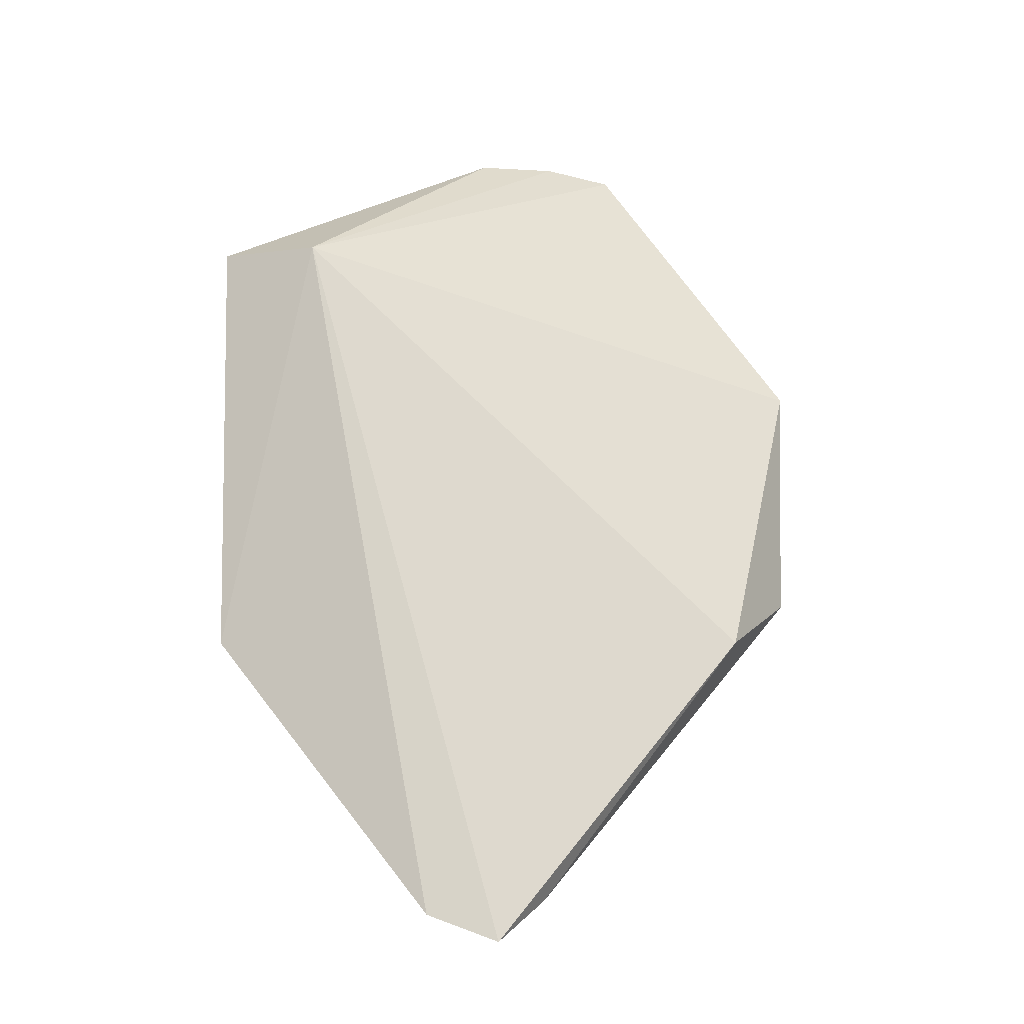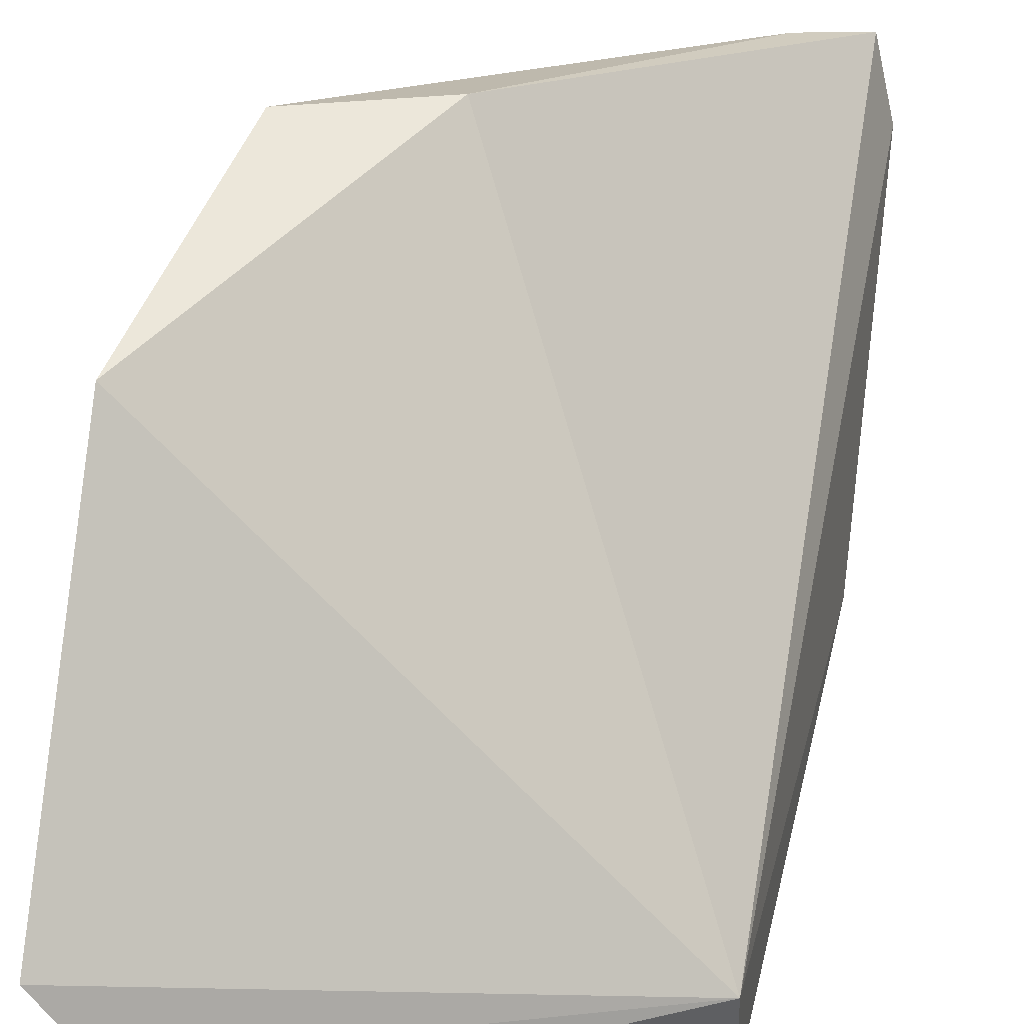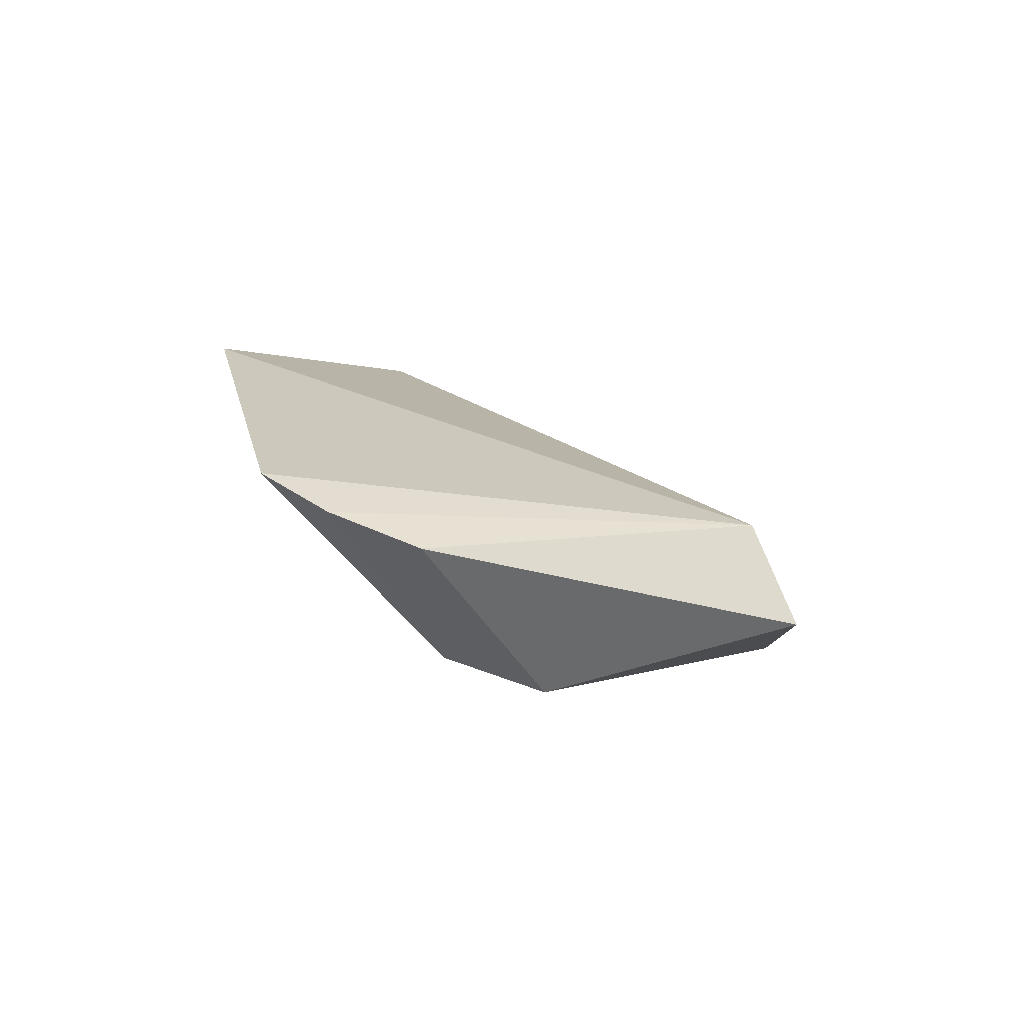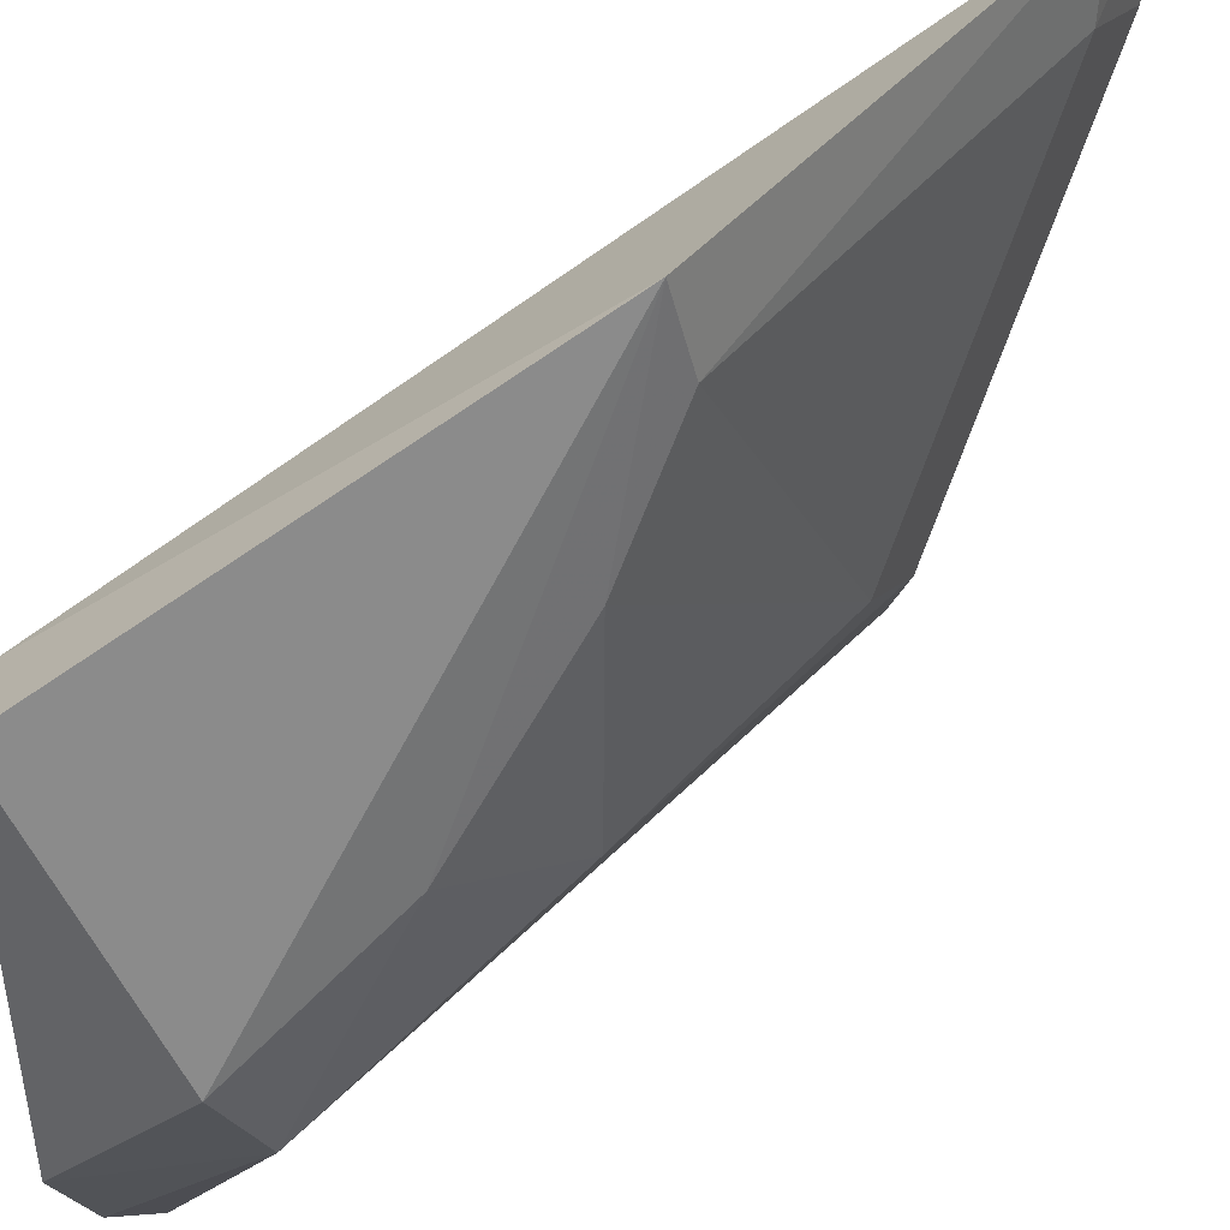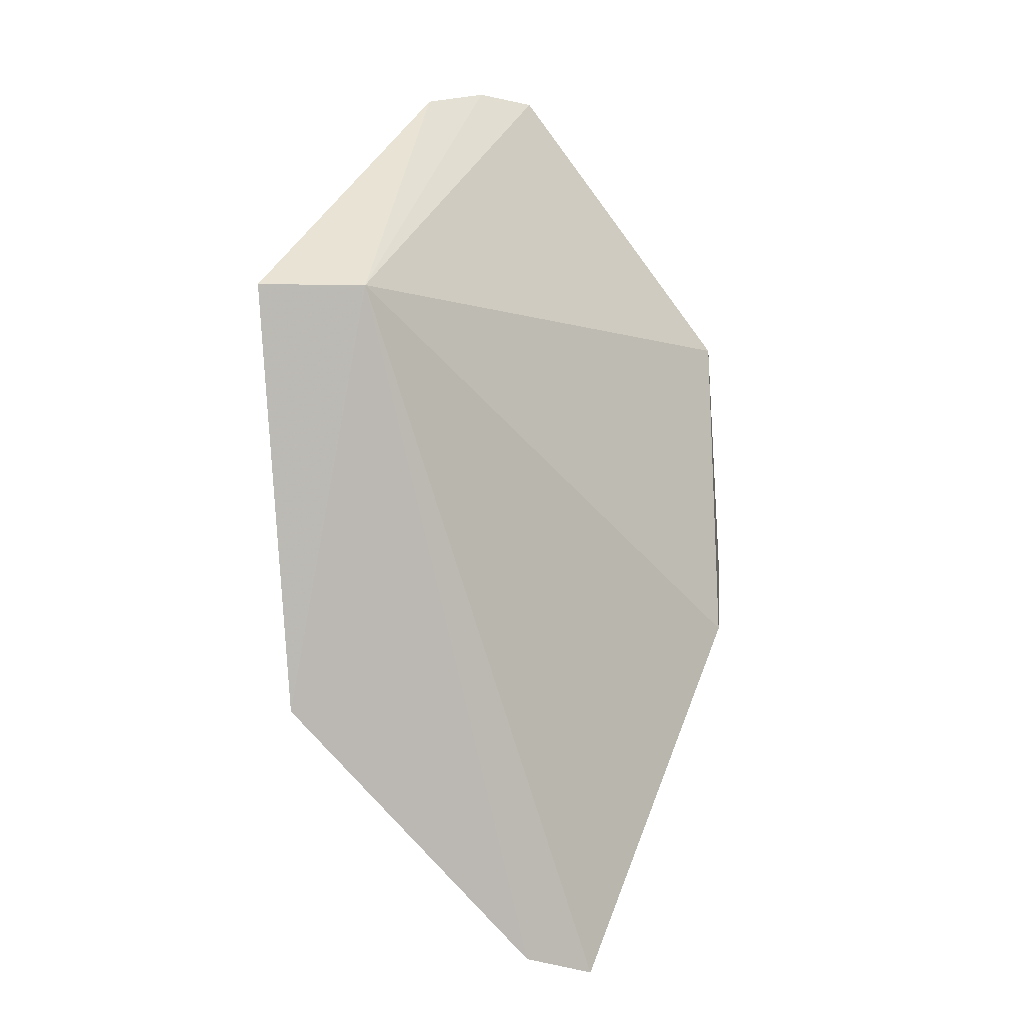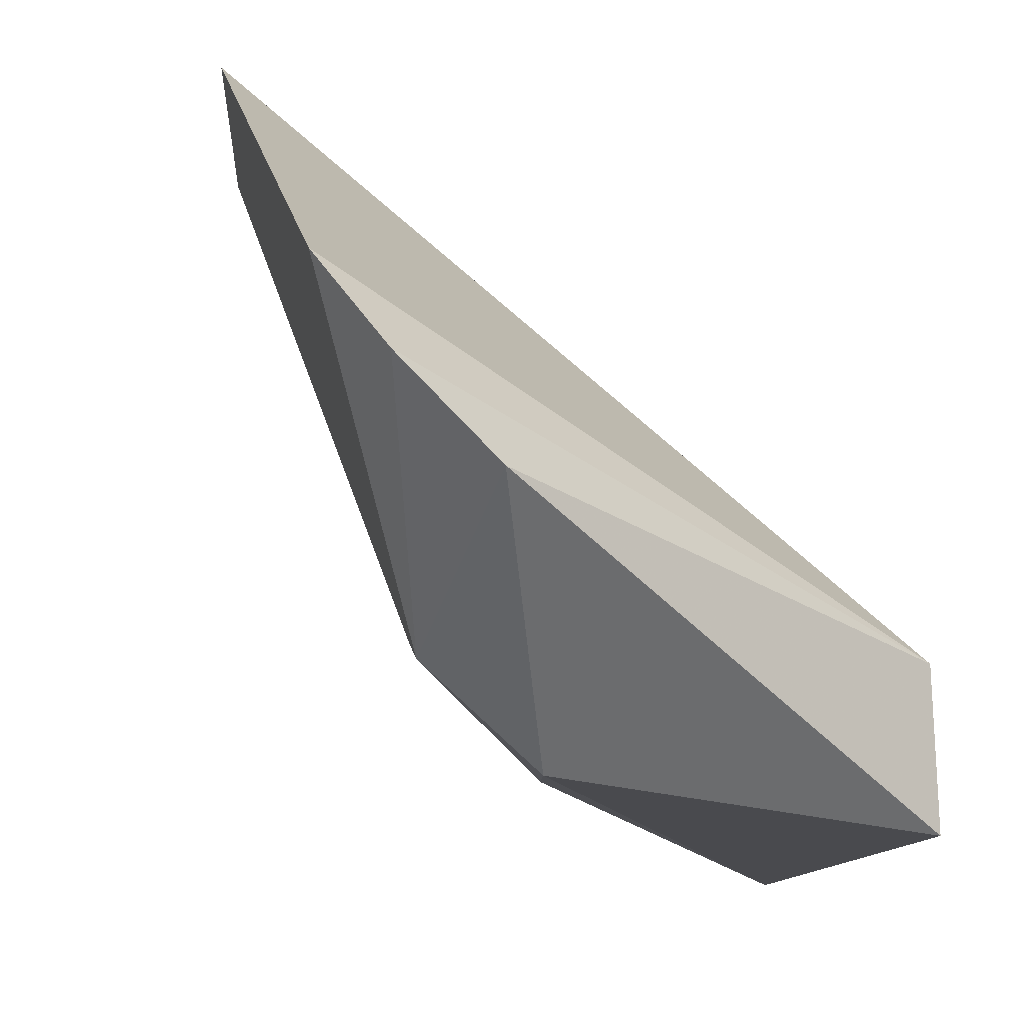
<metadata>
{"format":"obj","ext":"obj","renderer":"f3d","projection":"perspective","resolution":1024,"background":"white","views":[{"elev":-8.6,"azim":-66.0,"up":"+Y"},{"elev":47.8,"azim":-171.3,"up":"+Z"},{"elev":78.1,"azim":159.1,"up":"+Y"},{"elev":-66.6,"azim":-61.1,"up":"+Z"},{"elev":11.9,"azim":-91.2,"up":"+Y"},{"elev":-14.1,"azim":165.4,"up":"+Z"}]}
</metadata>
<code>
v 0.1665 -0.4292 -0.0181
v 0.2384 -0.3305 0.008801
v 0.169 -0.3108 -0.05529
v 0.2308 -0.2808 -0.03609
v 0.2142 -0.3462 -0.0485
v 0.2379 -0.2827 -0.02682
v 0.2091 -0.3795 0.008299
v 0.1626 -0.3805 -0.0683
v 0.2221 -0.308 -0.05804
v 0.2295 -0.3714 0.01064
v 0.1731 -0.4187 -0.02707
v 0.1631 -0.4251 -0.02916
v 0.2027 -0.3352 -0.06467
v 0.1686 -0.3106 -0.07253
v 0.1767 -0.4231 -0.0145
v 0.1734 -0.3778 -0.06361
v 0.2129 -0.3758 -0.02593
v 0.2201 -0.282 -0.04568
v 0.2095 -0.3089 -0.06853
v 0.1871 -0.3614 -0.0635
v 0.2177 -0.3789 -0.01337
f 6 3 2
f 6 4 3
f 7 2 3
f 7 3 1
f 9 4 6
f 9 6 2
f 10 2 7
f 10 9 2
f 10 5 9
f 12 1 3
f 12 3 8
f 12 11 1
f 13 9 5
f 14 8 3
f 15 10 7
f 15 7 1
f 15 1 11
f 16 12 8
f 16 11 12
f 17 15 11
f 17 11 16
f 18 14 3
f 18 3 4
f 18 4 9
f 19 9 13
f 19 13 8
f 19 8 14
f 19 18 9
f 19 14 18
f 20 13 5
f 20 17 16
f 20 5 17
f 20 16 8
f 20 8 13
f 21 17 5
f 21 5 10
f 21 10 15
f 21 15 17

</code>
